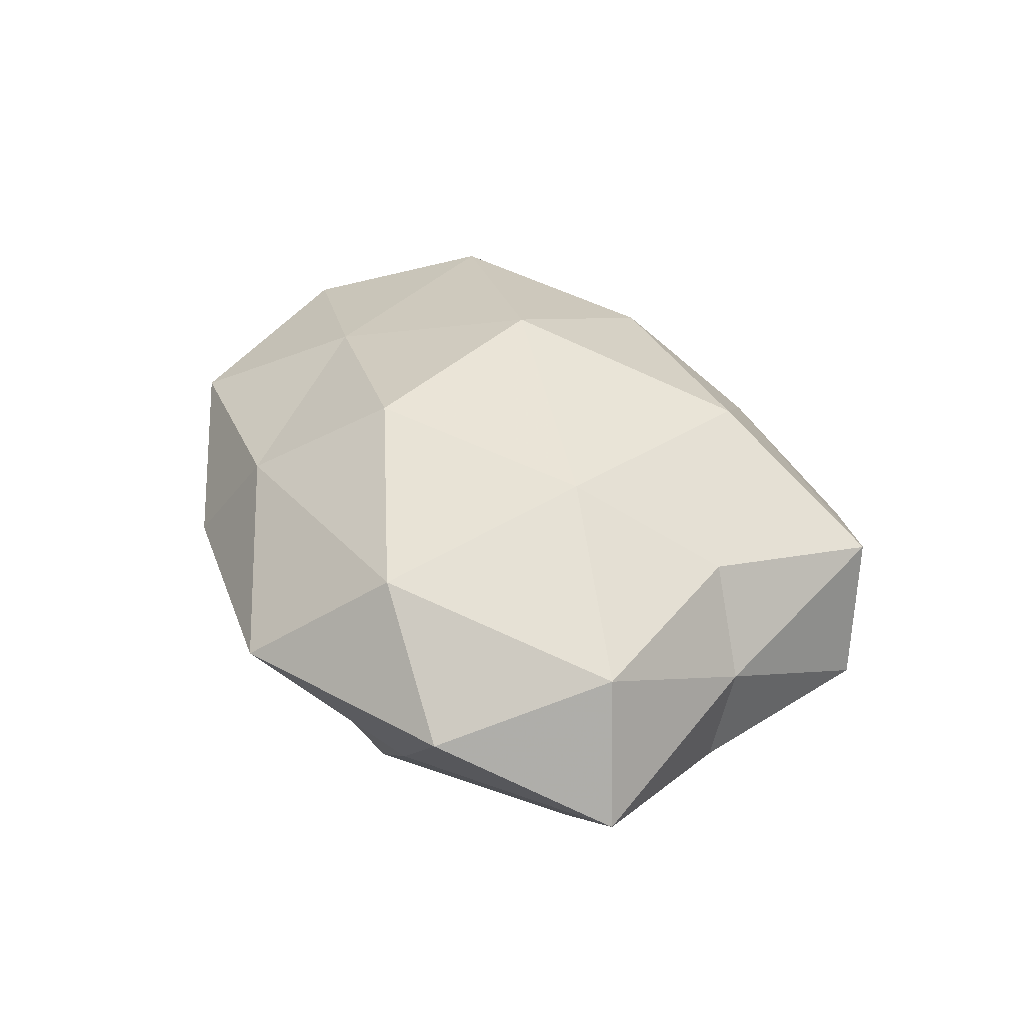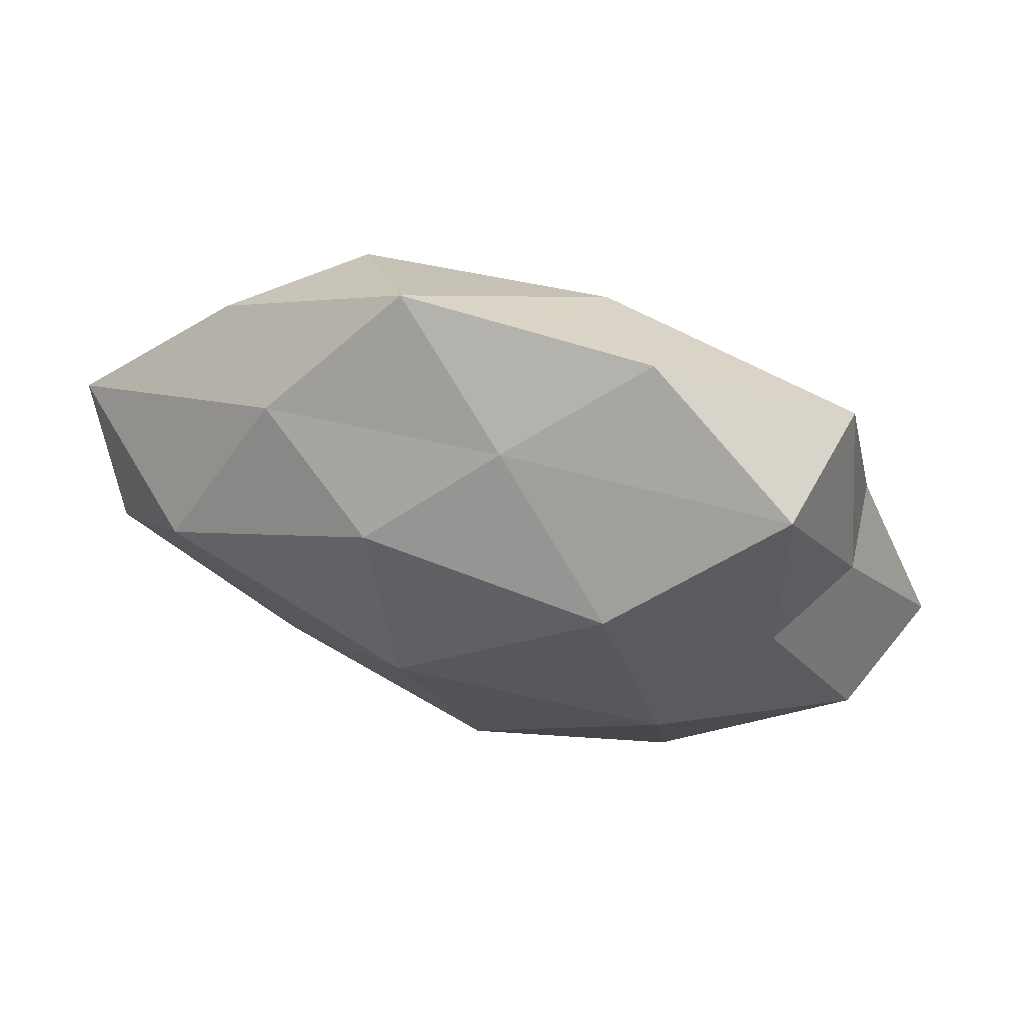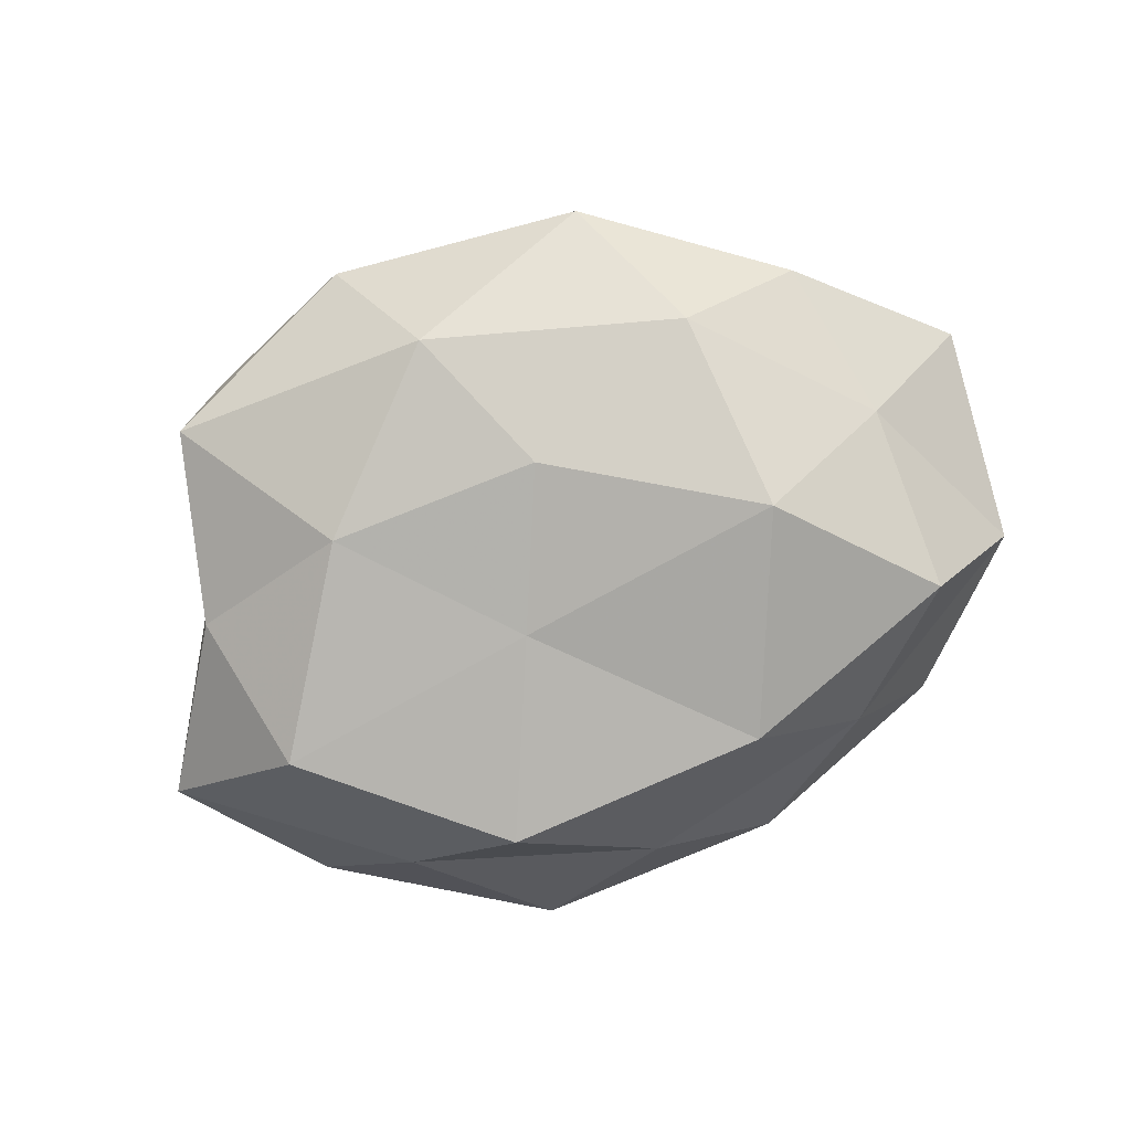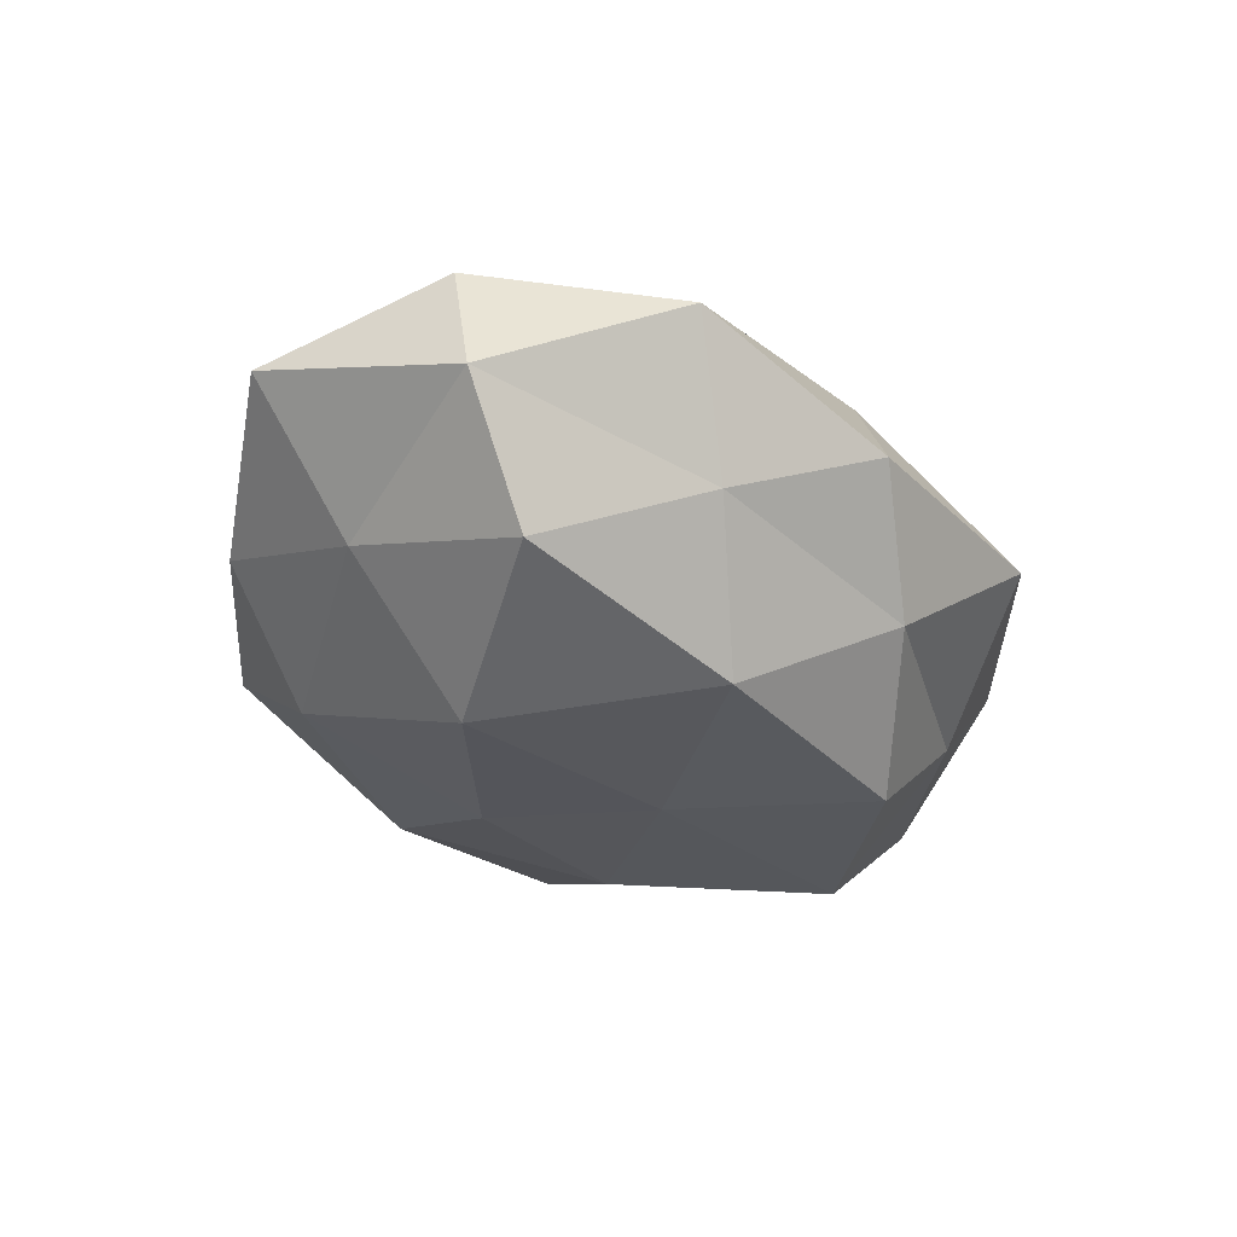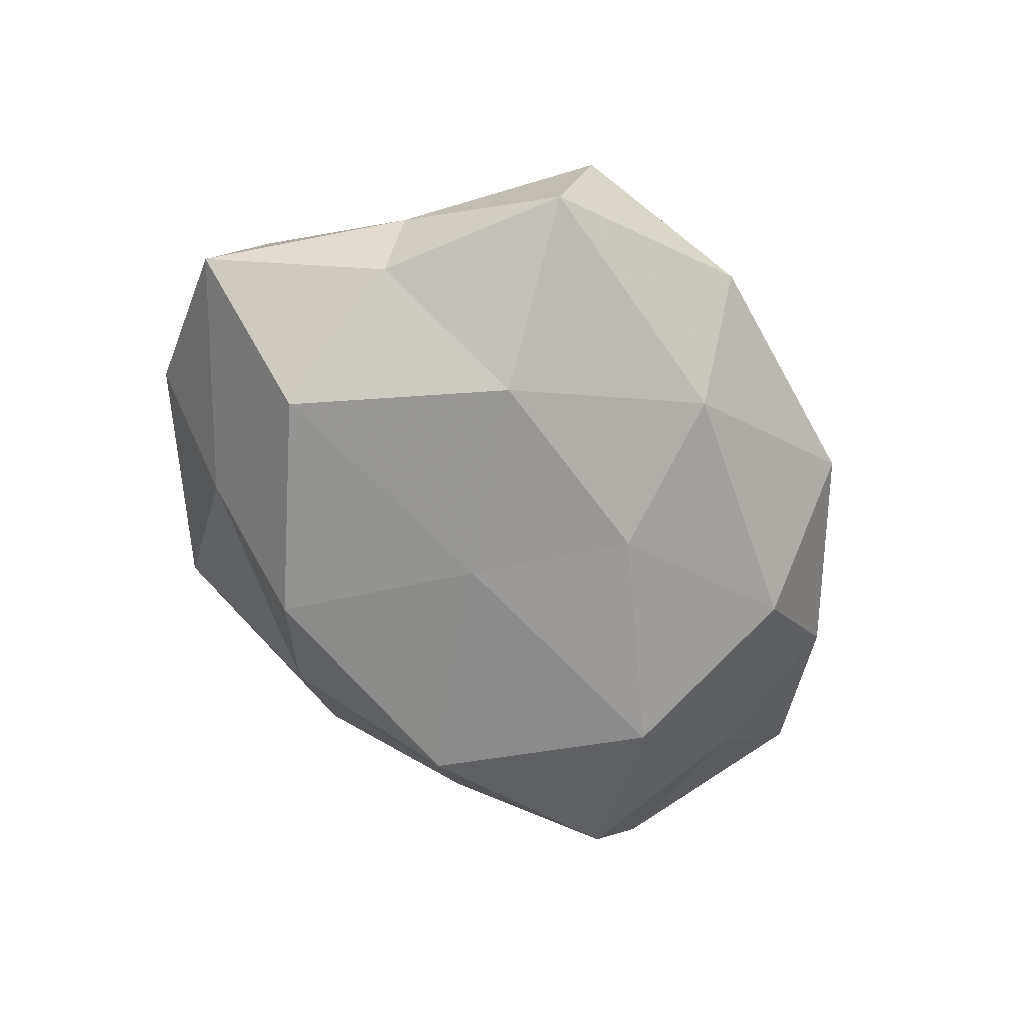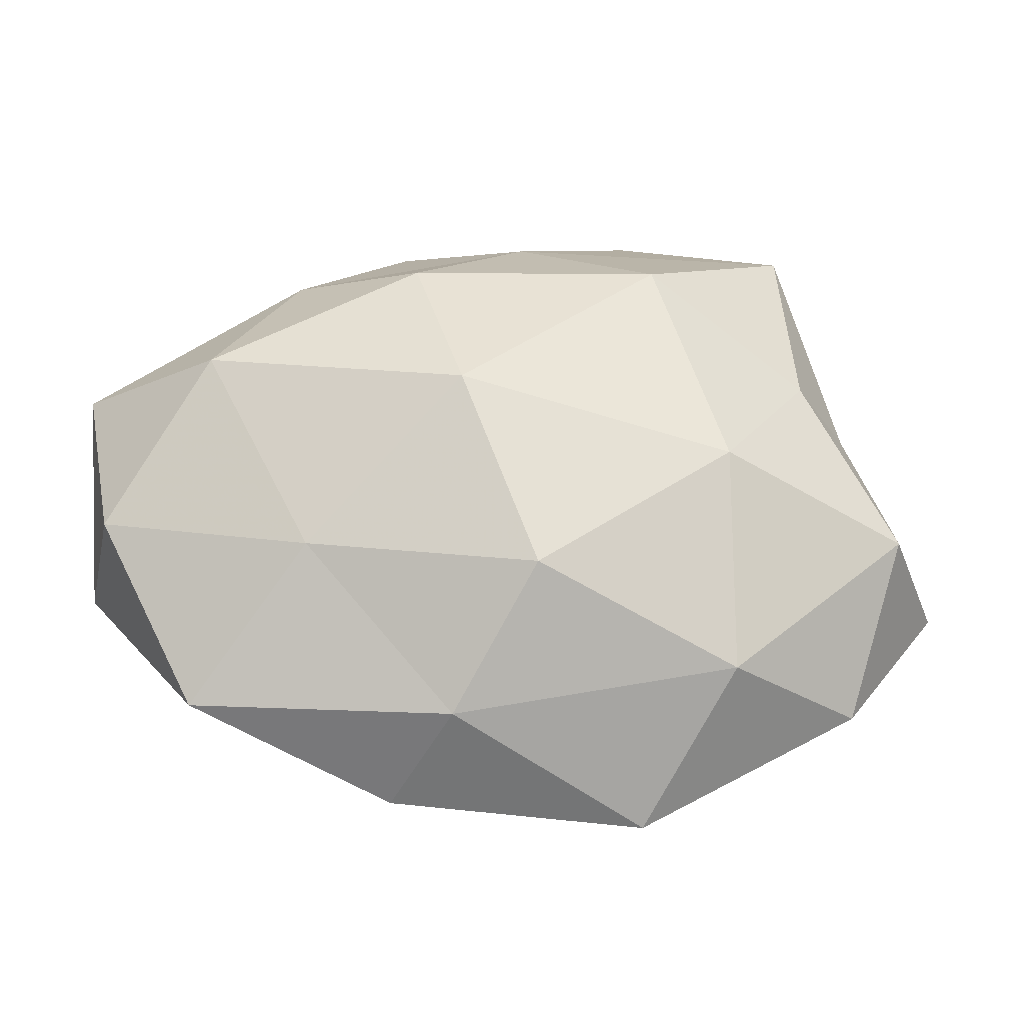
<metadata>
{"format":"obj","ext":"obj","renderer":"f3d","projection":"perspective","resolution":1024,"background":"white","views":[{"elev":36.6,"azim":65.6,"up":"+Z"},{"elev":66.3,"azim":15.8,"up":"+Y"},{"elev":-79.4,"azim":-162.4,"up":"+Z"},{"elev":-32.4,"azim":-61.6,"up":"+Z"},{"elev":-61.7,"azim":122.2,"up":"+Z"},{"elev":-27.8,"azim":-2.5,"up":"+Y"}]}
</metadata>
<code>
v 0.03749 0.01258 0.01345
v -0.03792 0.02833 -0.004742
v 0.04493 0.01176 0.001114
v 0.0563 -0.01148 -0.005927
v -0.04234 0.009391 -0.01144
v 0.04314 -0.02938 0.003245
v 0.007798 0.03477 -0.01521
v -0.0074 -0.03407 0.01388
v -0.0285 0.0299 0.008103
v 0.002387 -0.01893 0.02513
v 0.006009 -0.002091 -0.02273
v 0.03845 -0.008968 -0.02104
v -0.01679 -0.02239 -0.02383
v -0.02647 0.004654 -0.02597
v 0.01633 -0.04401 0.002437
v -0.05567 0.01366 0.003994
v 0.04441 0.009006 -0.01171
v 0.04927 -0.008446 0.01103
v -0.007013 0.005212 0.02742
v -0.03872 0.01138 0.01962
v 0.03999 0.0326 -0.009179
v -0.0397 -0.03078 0.007326
v -0.04323 -0.01243 -0.0179
v -0.05142 -0.008241 0.01166
v -0.0005436 -0.03558 -0.01164
v -0.02564 -0.01413 0.01911
v -0.01288 0.02554 0.01939
v -0.01474 -0.04051 0.0003885
v -0.02959 -0.02794 -0.008739
v -0.02345 0.02775 -0.01688
v 0.02684 -0.02859 0.01672
v 0.02982 -0.02835 -0.01023
v 0.03602 0.03562 0.008279
v -0.001298 0.01744 -0.02231
v 0.01627 0.04489 -0.002402
v 0.001226 0.03626 0.009268
v 0.02625 -0.002374 0.02316
v 0.01748 0.02451 0.02186
v 0.01499 -0.02597 -0.02347
v -0.0146 0.04331 -0.004162
v -0.05414 -0.01199 -0.003519
v 0.02481 0.01538 -0.01986
f 11 13 14
f 16 2 5
f 16 9 2
f 17 3 4
f 17 4 12
f 3 1 18
f 3 18 4
f 4 18 6
f 20 9 16
f 17 21 3
f 23 5 14
f 14 13 23
f 24 20 16
f 26 8 10
f 26 10 19
f 26 19 20
f 22 8 26
f 24 26 20
f 24 22 26
f 20 27 9
f 20 19 27
f 8 28 15
f 22 28 8
f 25 15 28
f 29 23 13
f 29 13 25
f 22 29 28
f 28 29 25
f 5 2 30
f 5 30 14
f 10 8 31
f 31 15 6
f 8 15 31
f 6 18 31
f 4 6 32
f 4 32 12
f 32 6 15
f 32 15 25
f 3 33 1
f 21 33 3
f 34 11 14
f 7 34 30
f 14 30 34
f 21 7 35
f 21 35 33
f 9 27 36
f 33 35 36
f 18 1 37
f 19 10 37
f 31 37 10
f 18 37 31
f 27 19 38
f 1 33 38
f 38 36 27
f 33 36 38
f 38 37 1
f 19 37 38
f 12 39 11
f 11 39 13
f 25 13 39
f 12 32 39
f 39 32 25
f 2 9 40
f 40 30 2
f 7 30 40
f 35 7 40
f 9 36 40
f 40 36 35
f 16 5 41
f 41 5 23
f 24 16 41
f 24 41 22
f 41 29 22
f 41 23 29
f 12 11 42
f 17 12 42
f 42 7 21
f 17 42 21
f 42 34 7
f 42 11 34

</code>
